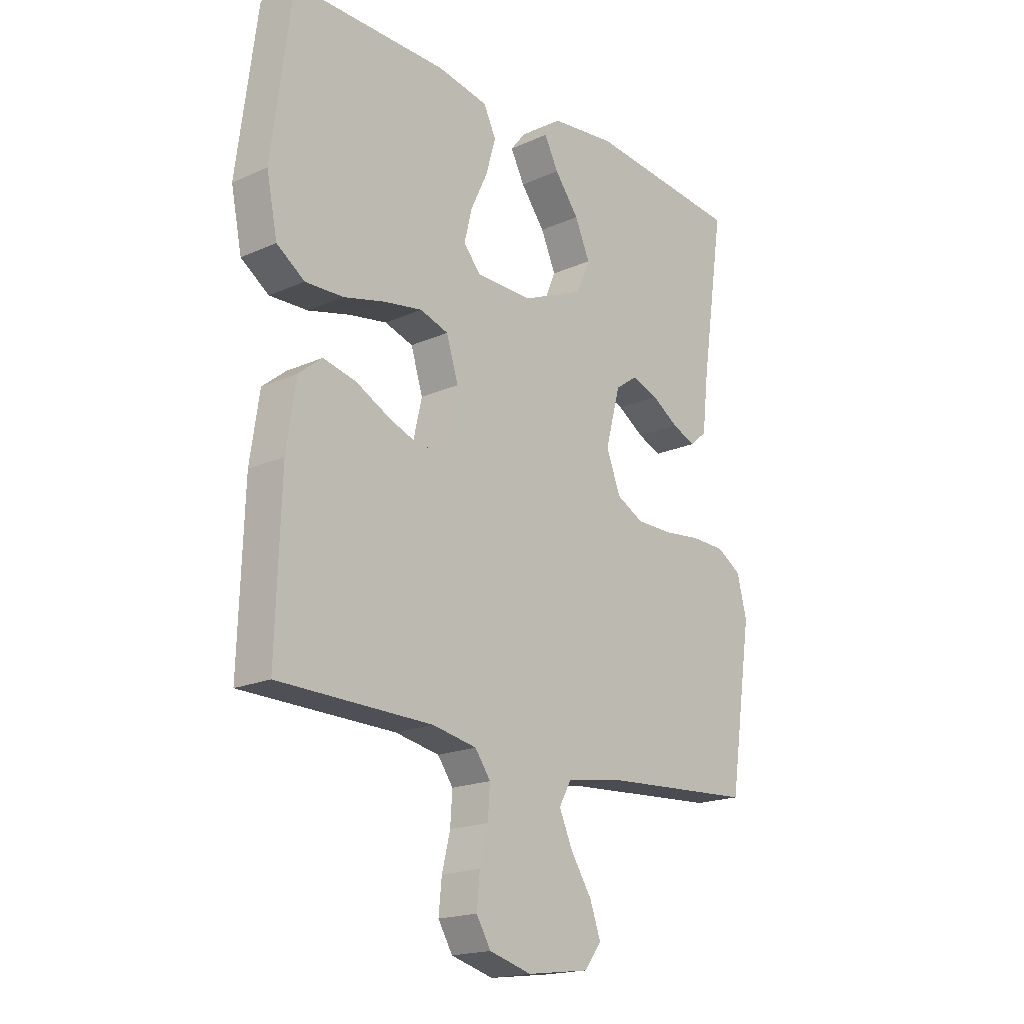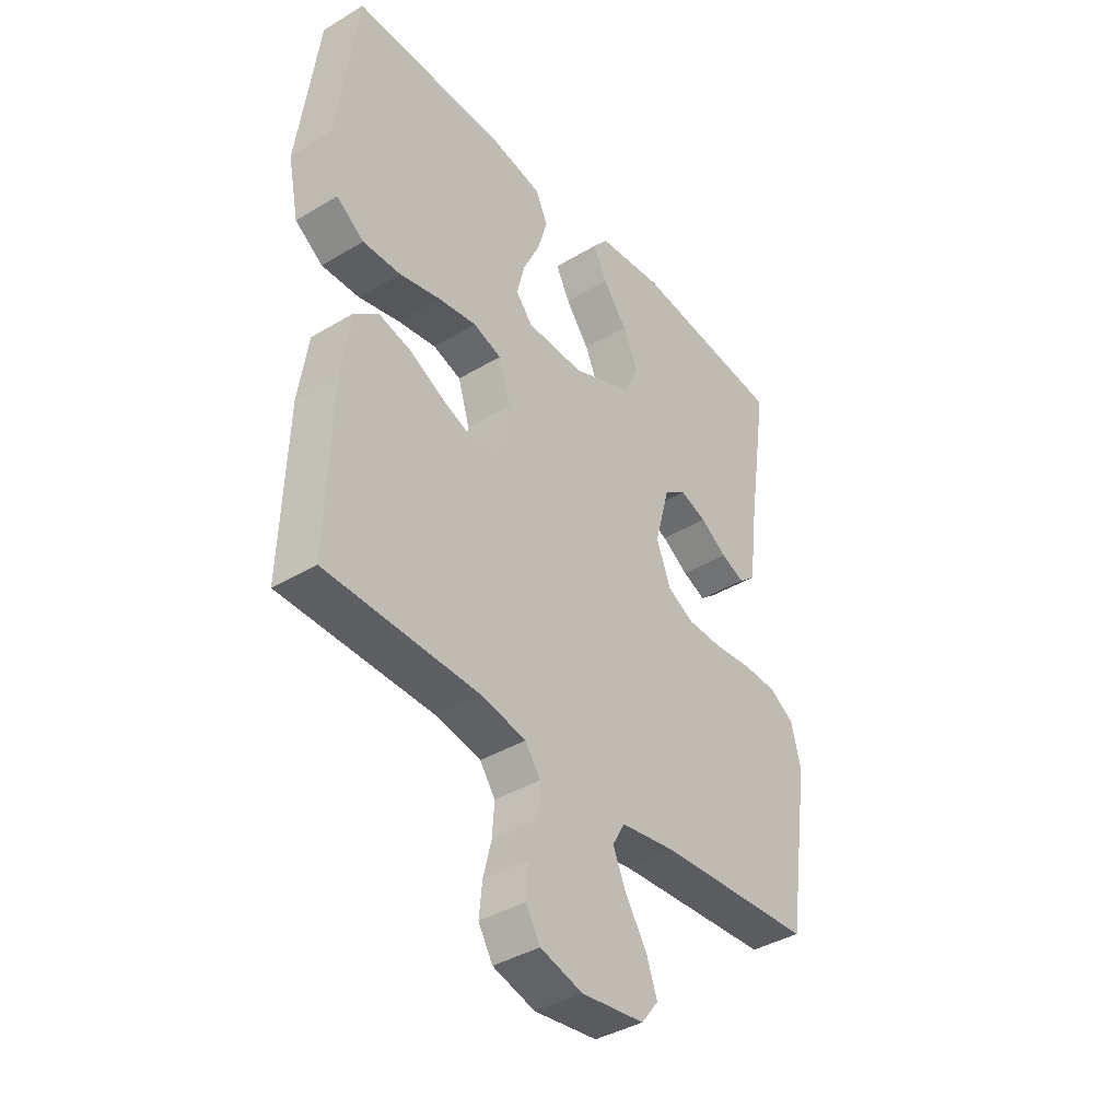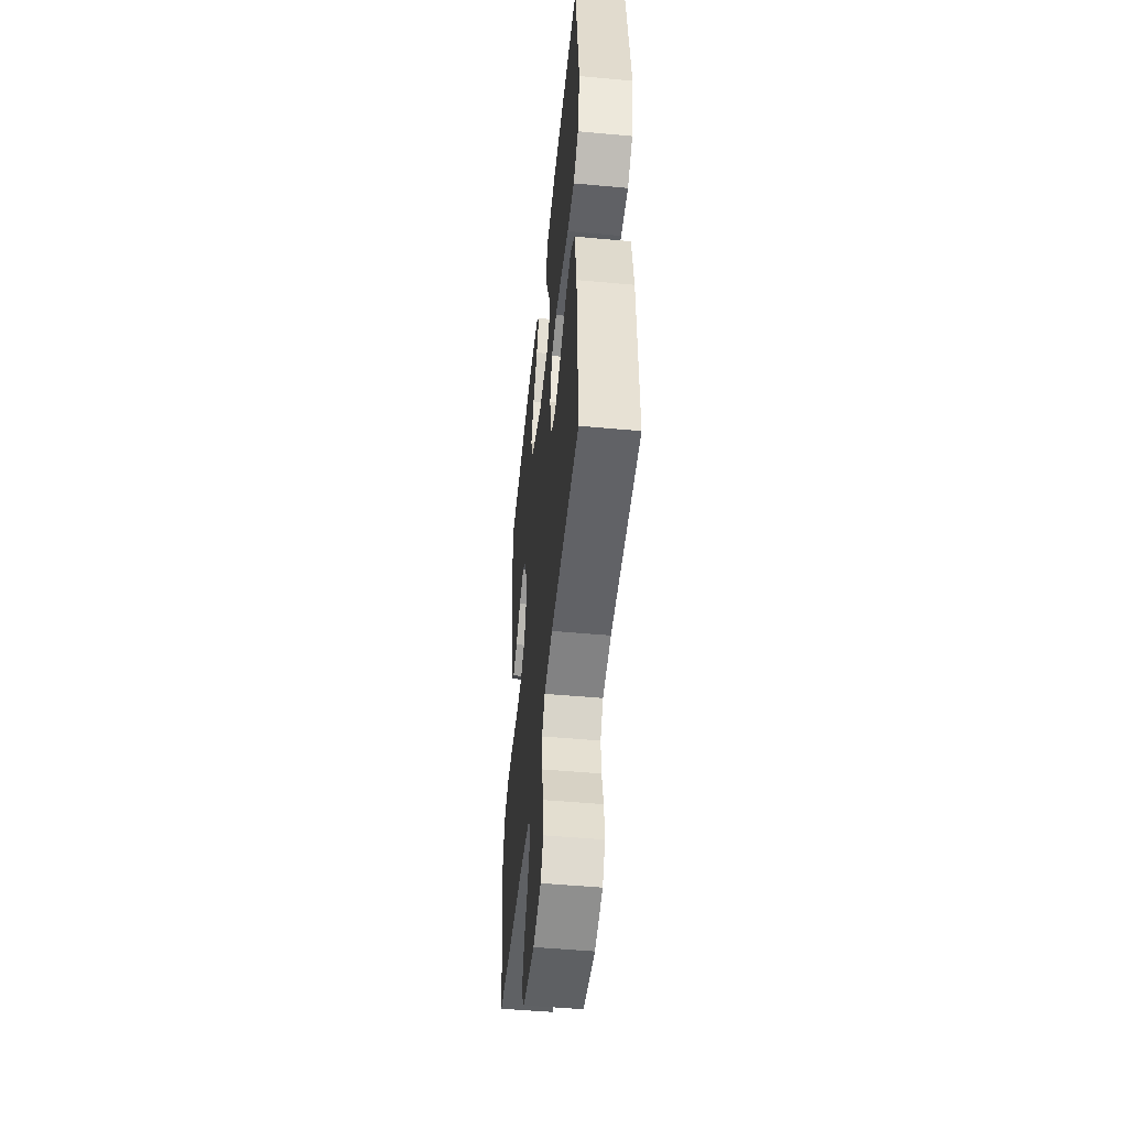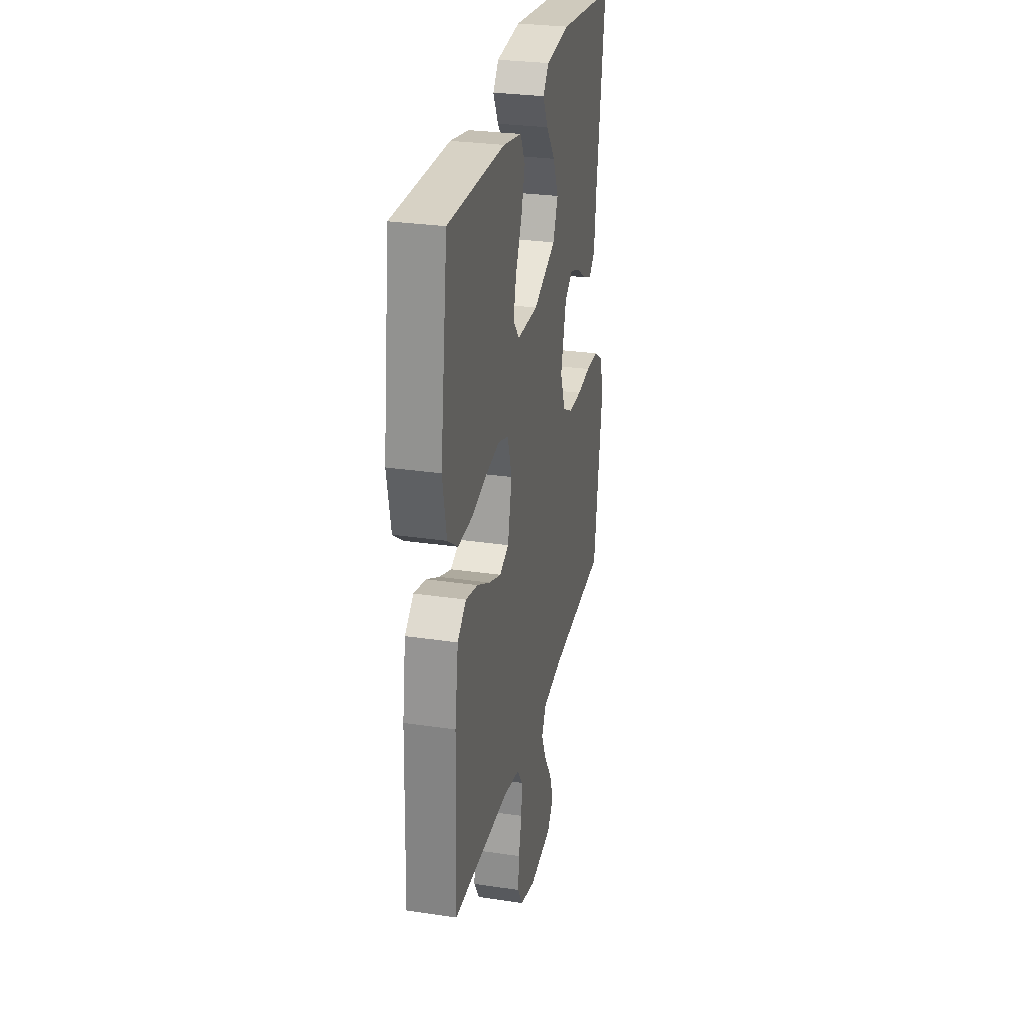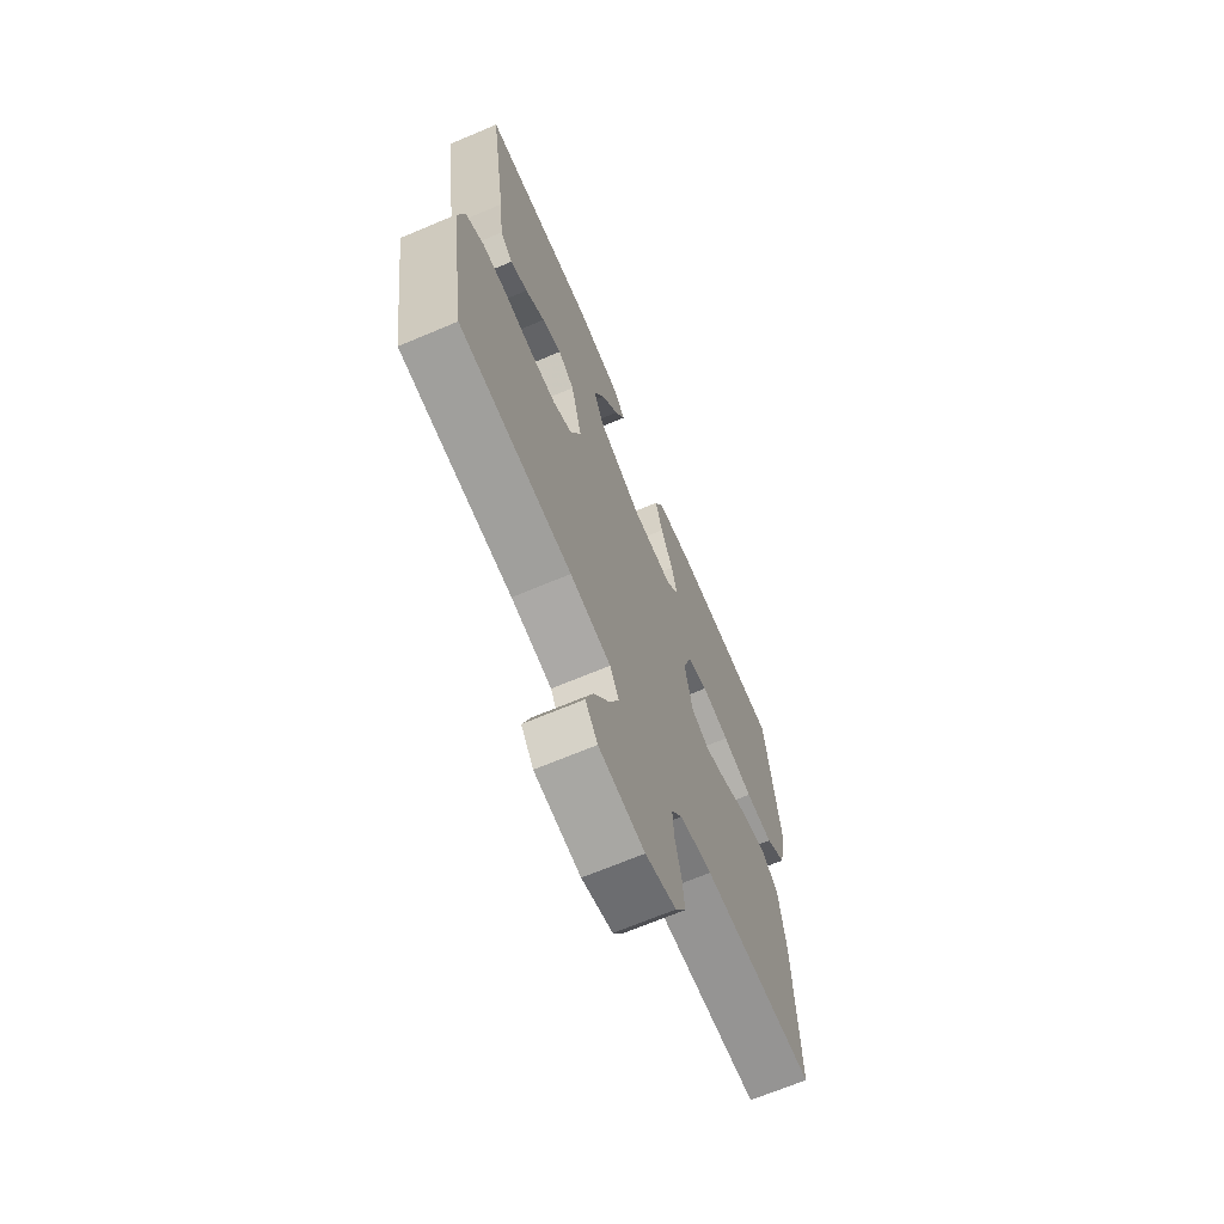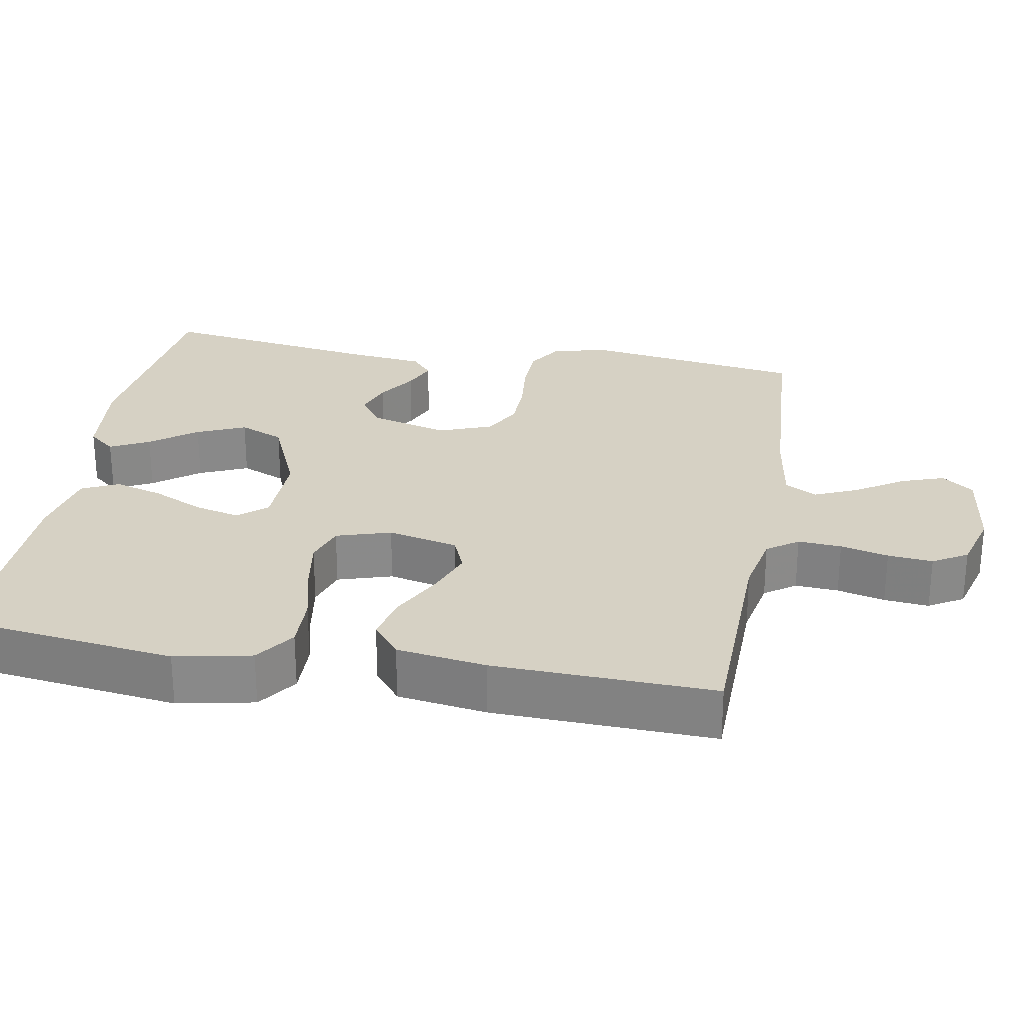
<metadata>
{"format":"obj","ext":"obj","renderer":"f3d","projection":"perspective","resolution":1024,"background":"white","views":[{"elev":-18.4,"azim":130.9,"up":"+Z"},{"elev":-39.5,"azim":126.8,"up":"+Z"},{"elev":-49.5,"azim":84.2,"up":"+Z"},{"elev":28.5,"azim":102.6,"up":"+Z"},{"elev":-68.1,"azim":-67.1,"up":"+Z"},{"elev":27.0,"azim":100.1,"up":"+Y"}]}
</metadata>
<code>
v 0.5 0.07 -0.5
v 0.2 0.07 -0.506
v 0.114 0.07 -0.523
v 0.084 0.07 -0.565
v 0.088 0.07 -0.624
v 0.104 0.07 -0.689
v 0.11 0.07 -0.75
v 0.082 0.07 -0.797
v 0 0.07 -0.82
v -0.122 0.07 -0.804
v -0.155 0.07 -0.761
v -0.134 0.07 -0.702
v -0.093 0.07 -0.638
v -0.067 0.07 -0.579
v -0.091 0.07 -0.536
v -0.2 0.07 -0.519
v -0.5 0.07 -0.5
v -0.545 0.07 -0.2
v -0.526 0.07 -0.125
v -0.478 0.07 -0.095
v -0.411 0.07 -0.093
v -0.337 0.07 -0.101
v -0.268 0.07 -0.1
v -0.215 0.07 -0.072
v -0.188 0.07 0
v -0.217 0.07 0.108
v -0.26 0.07 0.138
v -0.312 0.07 0.12
v -0.364 0.07 0.086
v -0.41 0.07 0.067
v -0.443 0.07 0.095
v -0.455 0.07 0.2
v -0.5 0.07 0.5
v -0.2 0.07 0.532
v -0.073 0.07 0.518
v -0.043 0.07 0.481
v -0.07 0.07 0.428
v -0.117 0.07 0.366
v -0.146 0.07 0.3
v -0.12 0.07 0.239
v 0 0.07 0.188
v 0.111 0.07 0.19
v 0.144 0.07 0.229
v 0.129 0.07 0.29
v 0.096 0.07 0.36
v 0.077 0.07 0.426
v 0.101 0.07 0.476
v 0.2 0.07 0.495
v 0.5 0.07 0.5
v 0.539 0.07 0.2
v 0.518 0.07 0.096
v 0.464 0.07 0.058
v 0.39 0.07 0.06
v 0.309 0.07 0.08
v 0.235 0.07 0.092
v 0.18 0.07 0.074
v 0.157 0.07 0
v 0.179 0.07 -0.096
v 0.228 0.07 -0.116
v 0.292 0.07 -0.092
v 0.362 0.07 -0.056
v 0.426 0.07 -0.041
v 0.472 0.07 -0.078
v 0.49 0.07 -0.2
v 0.5 0 -0.5
v 0.2 0 -0.506
v 0.114 0 -0.523
v 0.084 0 -0.565
v 0.088 0 -0.624
v 0.104 0 -0.689
v 0.11 0 -0.75
v 0.082 0 -0.797
v 0 0 -0.82
v -0.122 0 -0.804
v -0.155 0 -0.761
v -0.134 0 -0.702
v -0.093 0 -0.638
v -0.067 0 -0.579
v -0.091 0 -0.536
v -0.2 0 -0.519
v -0.5 0 -0.5
v -0.545 0 -0.2
v -0.526 0 -0.125
v -0.478 0 -0.095
v -0.411 0 -0.093
v -0.337 0 -0.101
v -0.268 0 -0.1
v -0.215 0 -0.072
v -0.188 0 0
v -0.217 0 0.108
v -0.26 0 0.138
v -0.312 0 0.12
v -0.364 0 0.086
v -0.41 0 0.067
v -0.443 0 0.095
v -0.455 0 0.2
v -0.5 0 0.5
v -0.2 0 0.532
v -0.073 0 0.518
v -0.043 0 0.481
v -0.07 0 0.428
v -0.117 0 0.366
v -0.146 0 0.3
v -0.12 0 0.239
v 0 0 0.188
v 0.111 0 0.19
v 0.144 0 0.229
v 0.129 0 0.29
v 0.096 0 0.36
v 0.077 0 0.426
v 0.101 0 0.476
v 0.2 0 0.495
v 0.5 0 0.5
v 0.539 0 0.2
v 0.518 0 0.096
v 0.464 0 0.058
v 0.39 0 0.06
v 0.309 0 0.08
v 0.235 0 0.092
v 0.18 0 0.074
v 0.157 0 0
v 0.179 0 -0.096
v 0.228 0 -0.116
v 0.292 0 -0.092
v 0.362 0 -0.056
v 0.426 0 -0.041
v 0.472 0 -0.078
v 0.49 0 -0.2
f 63 64 1 2
f 60 61 62 63
f 59 60 63 2
f 58 59 2 3
f 57 58 3 4
f 51 52 53 54
f 51 54 55
f 50 51 55
f 49 50 55 56
f 47 48 49 56
f 44 45 46 47
f 43 44 47
f 35 36 37 38
f 35 38 39
f 32 33 34 35
f 32 35 39
f 31 32 39 40
f 28 29 30 31
f 27 28 31 40
f 19 20 21 22
f 19 22 23
f 16 17 18 19
f 15 16 19 23
f 14 15 23 24
f 10 11 12 13
f 10 13 14
f 9 10 14
f 8 9 14
f 5 6 7 8
f 4 5 8 14
f 57 4 14 24
f 43 47 56
f 42 43 56 57
f 41 42 57 24
f 26 27 40 41
f 25 26 41
f 24 25 41
f 66 65 128 127
f 127 126 125 124
f 66 127 124 123
f 67 66 123 122
f 68 67 122 121
f 118 117 116 115
f 119 118 115
f 119 115 114
f 120 119 114 113
f 120 113 112 111
f 111 110 109 108
f 111 108 107
f 102 101 100 99
f 103 102 99
f 99 98 97 96
f 103 99 96
f 104 103 96 95
f 95 94 93 92
f 104 95 92 91
f 86 85 84 83
f 87 86 83
f 83 82 81 80
f 87 83 80 79
f 88 87 79 78
f 77 76 75 74
f 78 77 74
f 78 74 73
f 78 73 72
f 72 71 70 69
f 78 72 69 68
f 88 78 68 121
f 120 111 107
f 121 120 107 106
f 88 121 106 105
f 105 104 91 90
f 105 90 89
f 105 89 88
f 1 65 66 2
f 2 66 67 3
f 3 67 68 4
f 4 68 69 5
f 5 69 70 6
f 6 70 71 7
f 7 71 72 8
f 8 72 73 9
f 9 73 74 10
f 10 74 75 11
f 11 75 76 12
f 12 76 77 13
f 13 77 78 14
f 14 78 79 15
f 15 79 80 16
f 16 80 81 17
f 17 81 82 18
f 18 82 83 19
f 19 83 84 20
f 20 84 85 21
f 21 85 86 22
f 22 86 87 23
f 23 87 88 24
f 24 88 89 25
f 25 89 90 26
f 26 90 91 27
f 27 91 92 28
f 28 92 93 29
f 29 93 94 30
f 30 94 95 31
f 31 95 96 32
f 32 96 97 33
f 33 97 98 34
f 34 98 99 35
f 35 99 100 36
f 36 100 101 37
f 37 101 102 38
f 38 102 103 39
f 39 103 104 40
f 40 104 105 41
f 41 105 106 42
f 42 106 107 43
f 43 107 108 44
f 44 108 109 45
f 45 109 110 46
f 46 110 111 47
f 47 111 112 48
f 48 112 113 49
f 49 113 114 50
f 50 114 115 51
f 51 115 116 52
f 52 116 117 53
f 53 117 118 54
f 54 118 119 55
f 55 119 120 56
f 56 120 121 57
f 57 121 122 58
f 58 122 123 59
f 59 123 124 60
f 60 124 125 61
f 61 125 126 62
f 62 126 127 63
f 63 127 128 64
f 64 128 65 1

</code>
